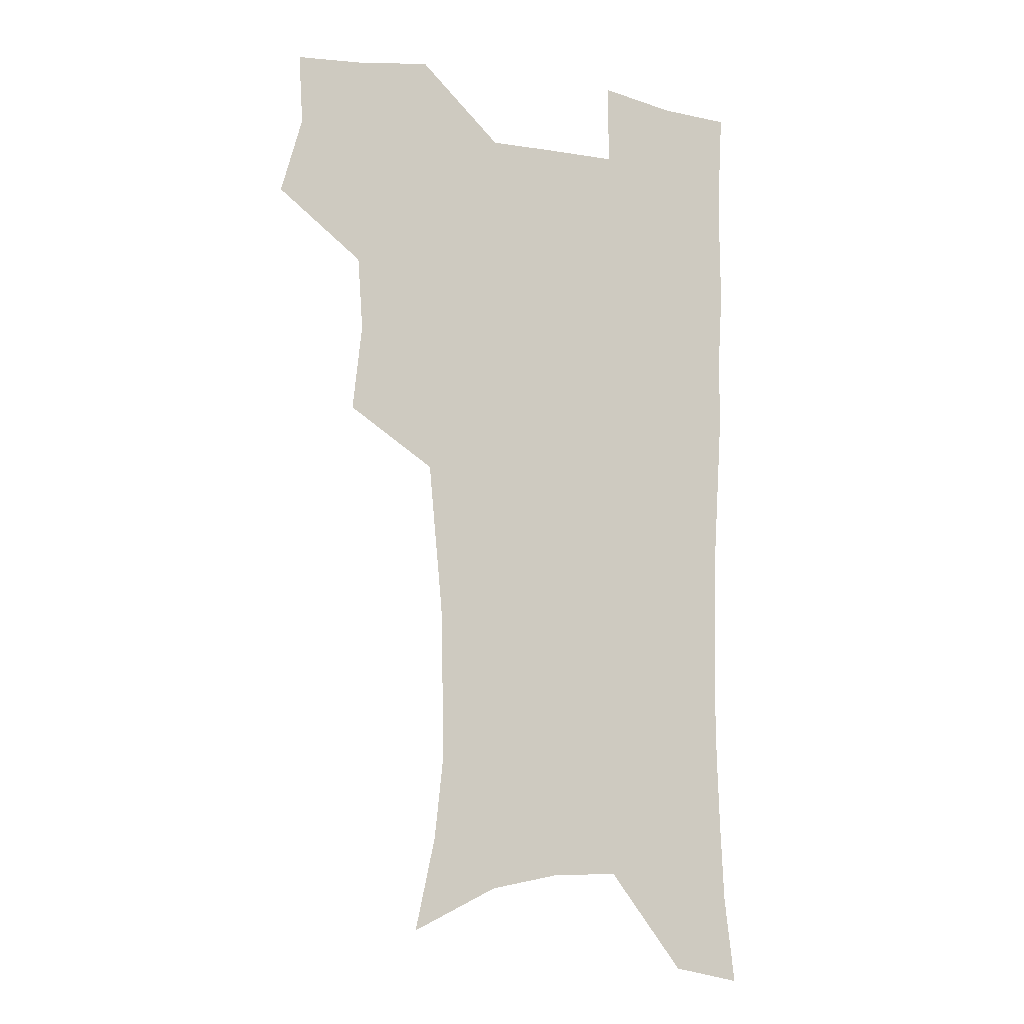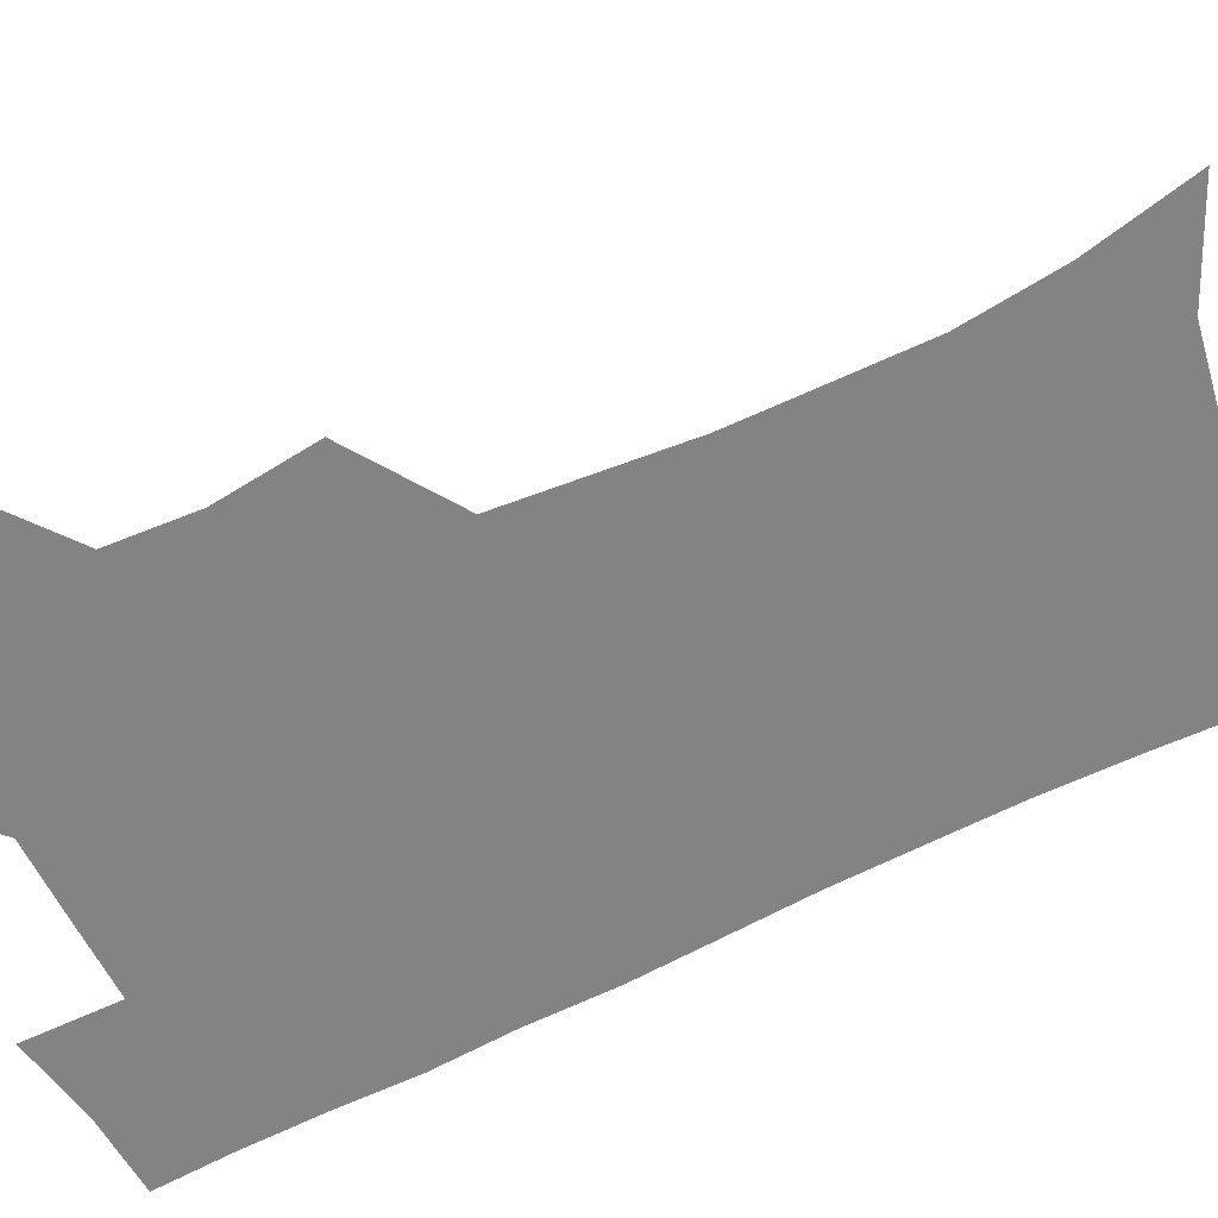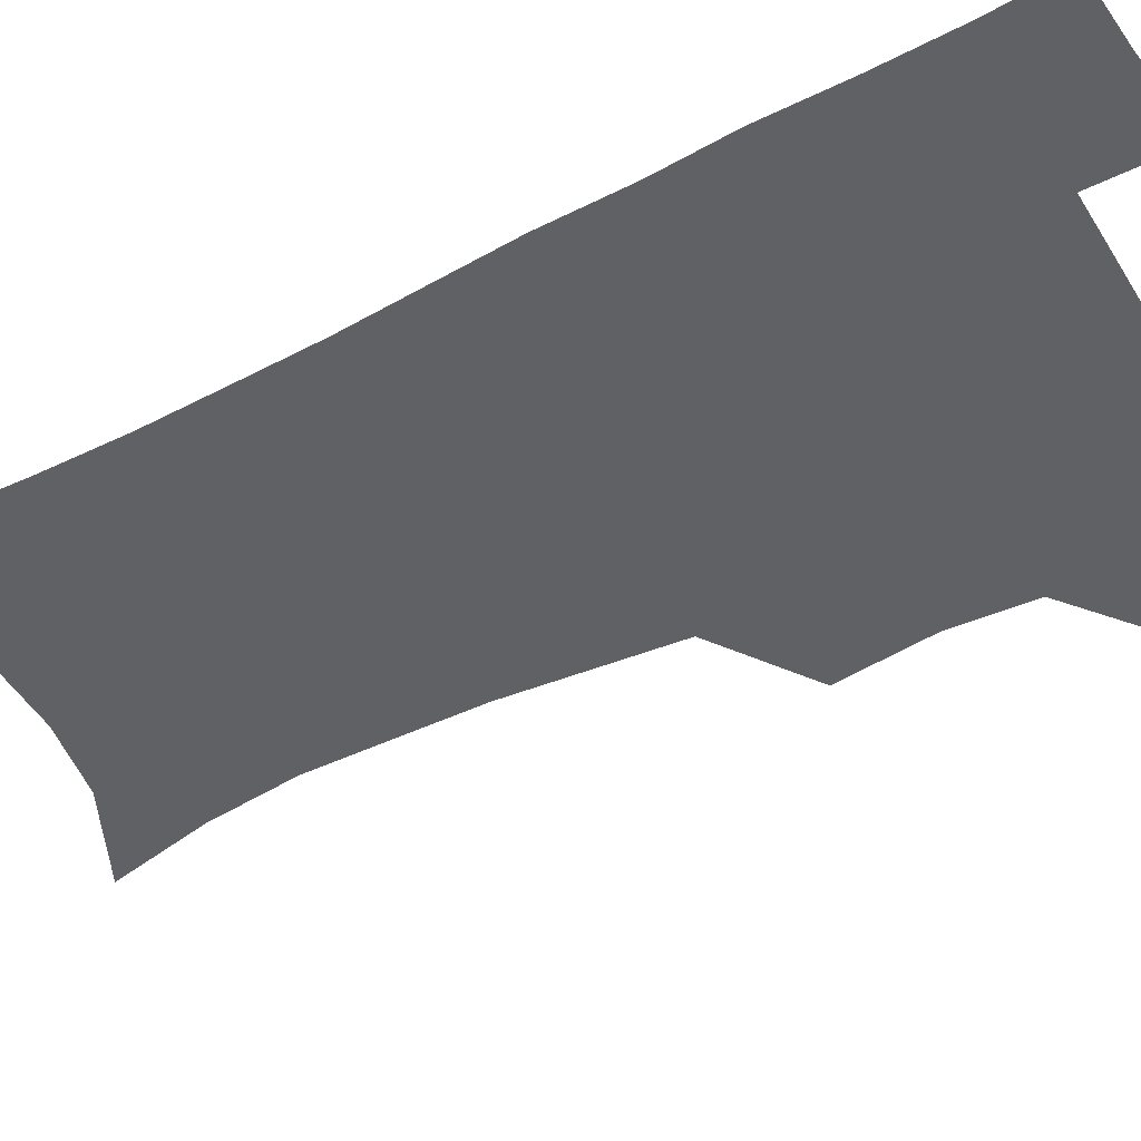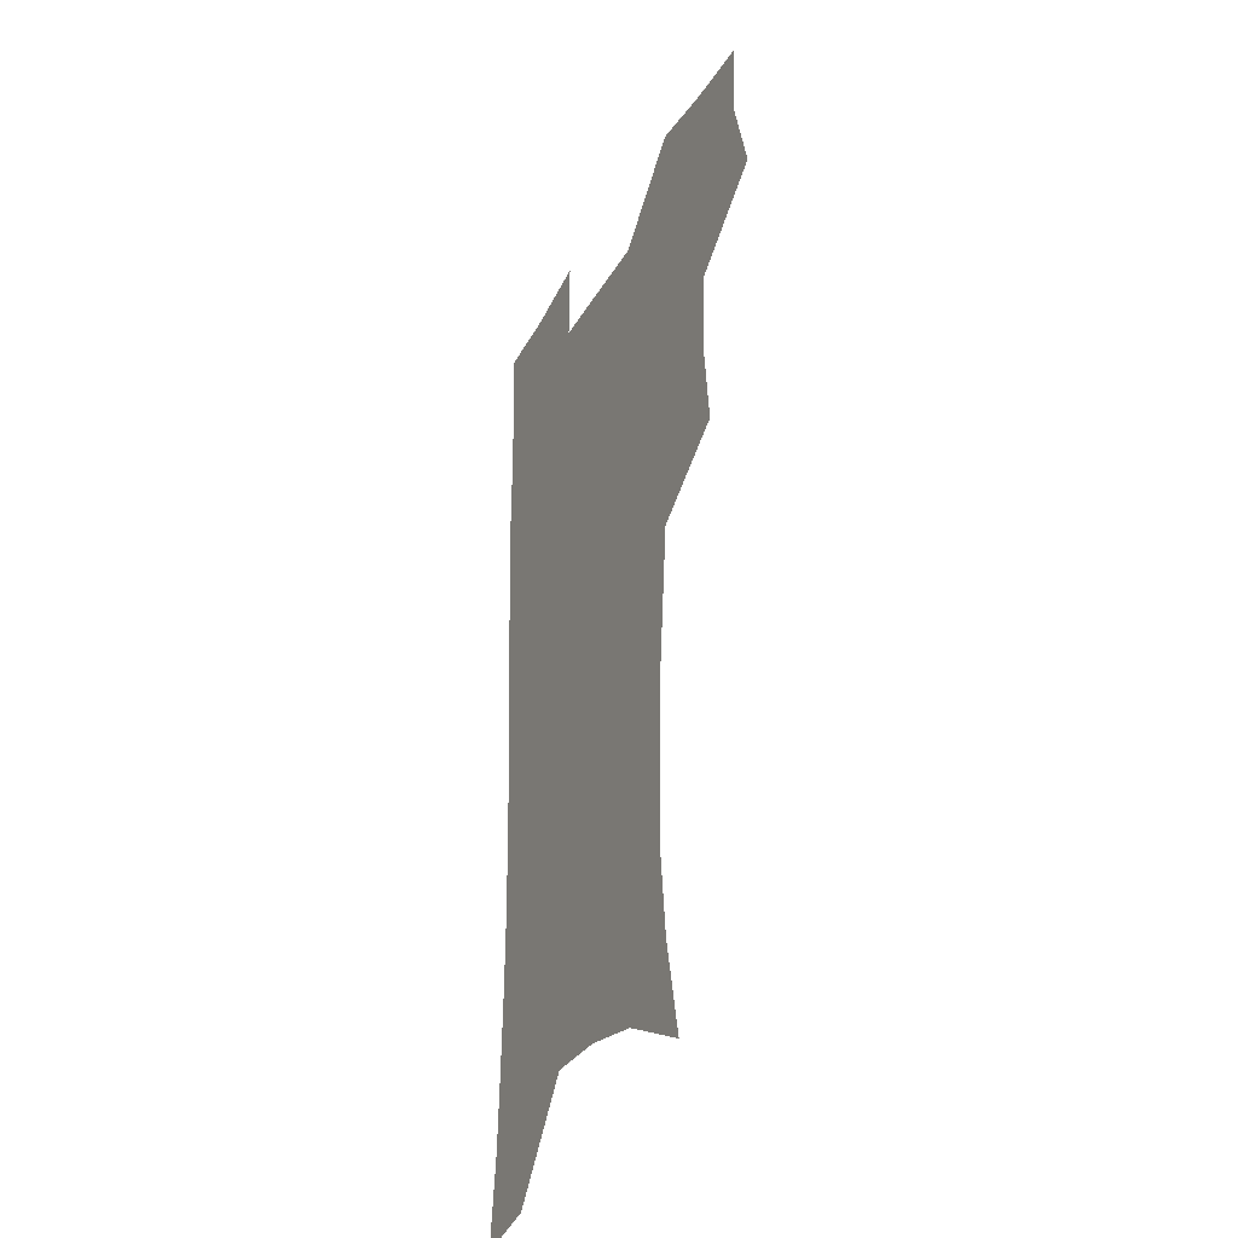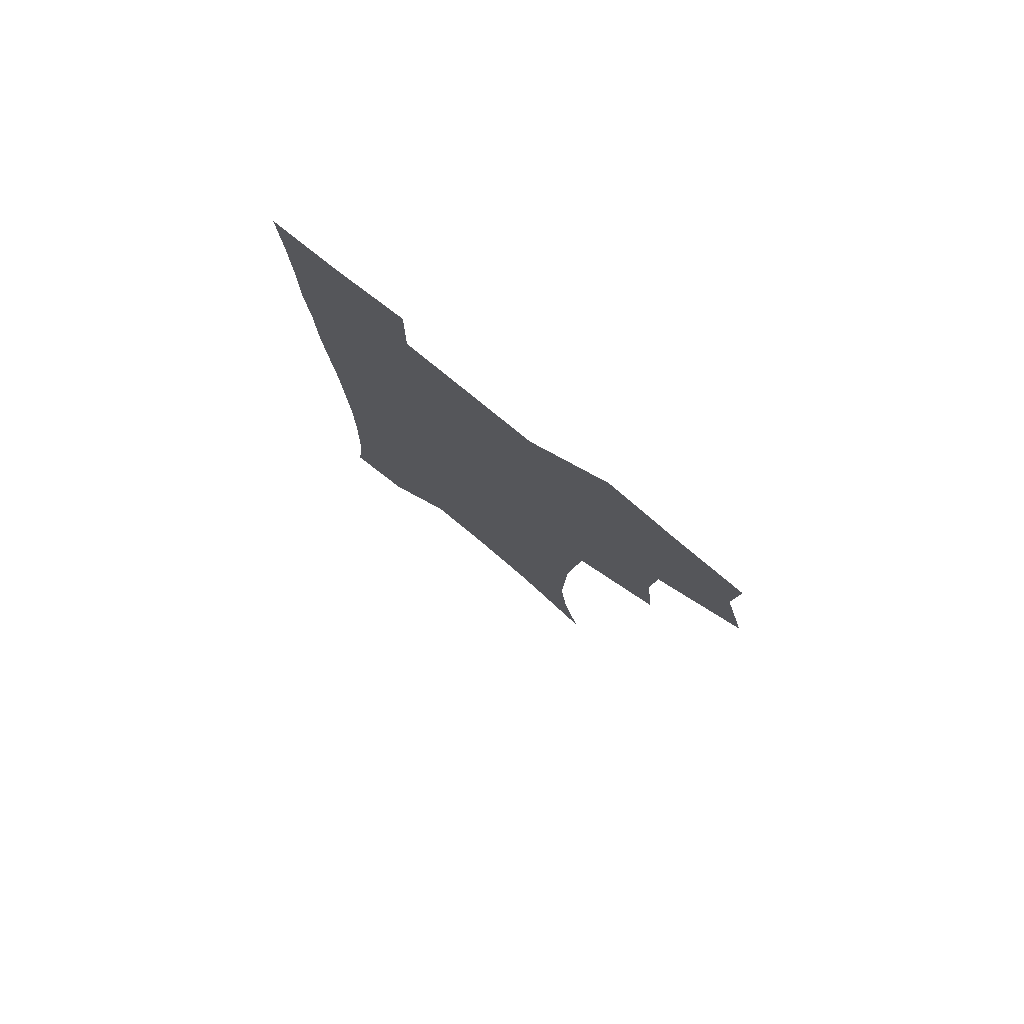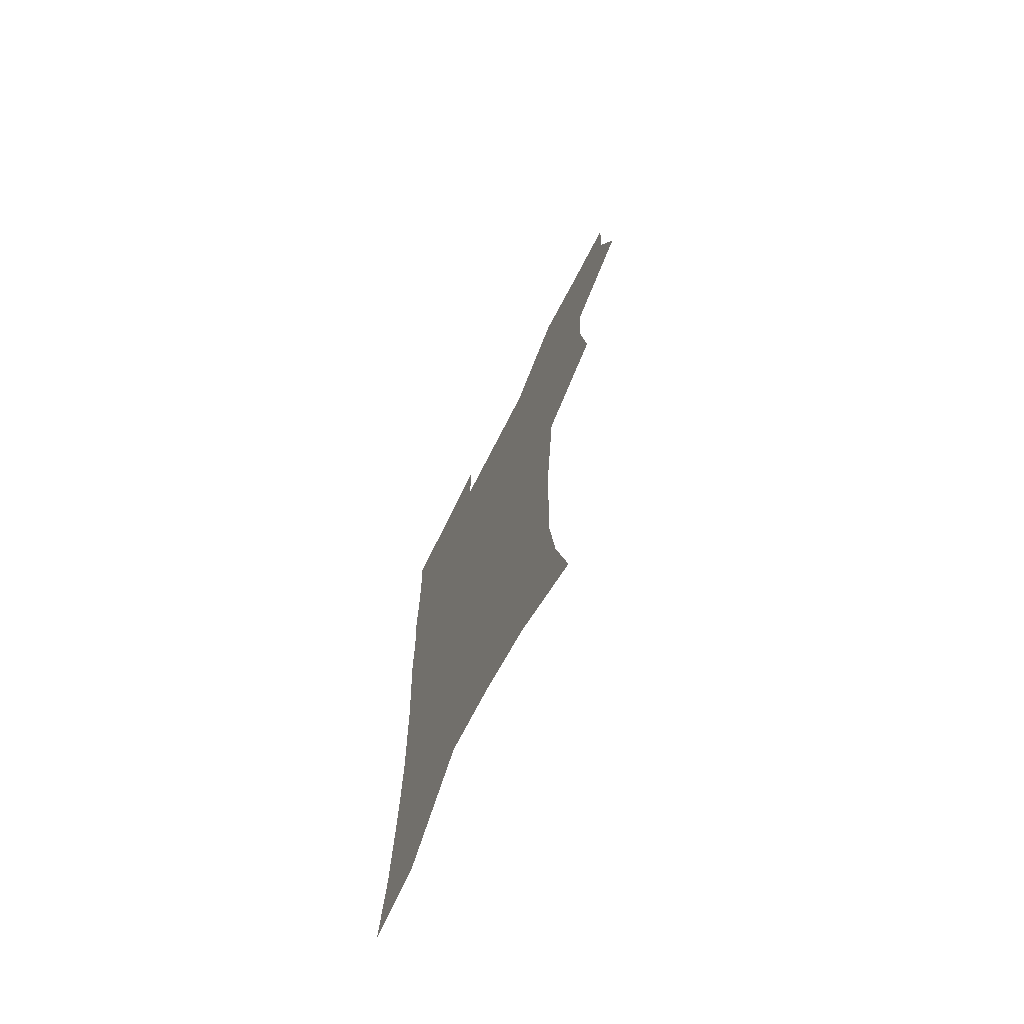
<metadata>
{"format":"obj","ext":"obj","renderer":"f3d","projection":"perspective","resolution":1024,"background":"white","views":[{"elev":-10.1,"azim":-22.6,"up":"+Y"},{"elev":-61.1,"azim":-63.4,"up":"+Z"},{"elev":-46.4,"azim":119.8,"up":"+Z"},{"elev":-32.6,"azim":-115.4,"up":"+Y"},{"elev":79.7,"azim":-140.9,"up":"+Y"},{"elev":-72.2,"azim":-117.0,"up":"+Y"}]}
</metadata>
<code>
v 473.9 504.7 0
v 482.8 537.1 0
v 481.1 566.5 0
v 507.8 410.8 0
v 511.7 446.7 0
v 509.6 477.2 0
v 516.3 510.2 0
v 514.1 538.7 0
v 511 568.5 0
v 538.7 189.3 0
v 546.9 227.4 0
v 550.6 261.9 0
v 550.1 292.3 0
v 549.4 325.4 0
v 546.5 356 0
v 543.6 387.3 0
v 545.1 422 0
v 544.1 451.8 0
v 545.3 482.4 0
v 545.6 511.2 0
v 543.8 540.2 0
v 539.8 572.7 0
v 574 206.5 0
v 577.5 240.7 0
v 578.1 272.2 0
v 577.1 302 0
v 576.9 334.6 0
v 576 365.8 0
v 575 396.2 0
v 574.1 425.5 0
v 574 454.7 0
v 574.7 483.6 0
v 575.7 511.9 0
v 574 540.2 0
v 602.8 211.9 0
v 603.5 244.3 0
v 603.8 277.6 0
v 603.4 308.3 0
v 602.9 338.3 0
v 602.5 368.4 0
v 602.4 399.4 0
v 602.7 429 0
v 603 457.2 0
v 603 484.4 0
v 603.3 512.3 0
v 602.8 540.4 0
v 630.4 212.5 0
v 629.2 247.7 0
v 628.7 279.1 0
v 628.5 309.3 0
v 628.4 339.6 0
v 629 366.7 0
v 628.8 399.6 0
v 629.4 428 0
v 629.7 456.9 0
v 630.8 484 0
v 631.1 512.5 0
v 631.3 540.3 0
v 630.9 574.3 0
v 661.5 171.5 0
v 657 209.3 0
v 655 243.4 0
v 653.9 275.6 0
v 654.4 305.1 0
v 653.8 337 0
v 655.2 365.3 0
v 657.1 393.9 0
v 656.6 425.6 0
v 658.1 454 0
v 659 482.6 0
v 658.9 511.8 0
v 659.9 539.8 0
v 662 568.8 0
v 689.5 165.7 0
v 685.2 201.3 0
v 683.6 233.2 0
v 682.5 265.1 0
v 682.1 296.3 0
v 682.8 327 0
v 683.6 357.7 0
v 685.5 387.8 0
v 687.3 418.2 0
v 687.5 449.9 0
v 689.2 479.3 0
v 688.9 509.7 0
v 689.4 538.7 0
v 690.8 567.2 0
f 6 7 1
f 1 7 2
f 7 8 2
f 2 8 3
f 8 9 3
f 16 17 4
f 4 17 5
f 17 18 5
f 5 18 6
f 18 19 6
f 6 19 7
f 19 20 7
f 7 20 8
f 20 21 8
f 8 21 9
f 21 22 9
f 10 23 11
f 23 24 11
f 11 24 12
f 24 25 12
f 12 25 13
f 25 26 13
f 13 26 14
f 26 27 14
f 14 27 15
f 27 28 15
f 15 28 16
f 28 29 16
f 16 29 17
f 29 30 17
f 17 30 18
f 30 31 18
f 18 31 19
f 31 32 19
f 19 32 20
f 32 33 20
f 20 33 21
f 33 34 21
f 21 34 22
f 23 35 24
f 35 36 24
f 24 36 25
f 36 37 25
f 25 37 26
f 37 38 26
f 26 38 27
f 38 39 27
f 27 39 28
f 39 40 28
f 28 40 29
f 40 41 29
f 29 41 30
f 41 42 30
f 30 42 31
f 42 43 31
f 31 43 32
f 43 44 32
f 32 44 33
f 44 45 33
f 33 45 34
f 45 46 34
f 35 47 36
f 47 48 36
f 36 48 37
f 48 49 37
f 37 49 38
f 49 50 38
f 38 50 39
f 50 51 39
f 39 51 40
f 51 52 40
f 40 52 41
f 52 53 41
f 41 53 42
f 53 54 42
f 42 54 43
f 54 55 43
f 43 55 44
f 55 56 44
f 44 56 45
f 56 57 45
f 45 57 46
f 57 58 46
f 60 61 47
f 47 61 48
f 61 62 48
f 48 62 49
f 62 63 49
f 49 63 50
f 63 64 50
f 50 64 51
f 64 65 51
f 51 65 52
f 65 66 52
f 52 66 53
f 66 67 53
f 53 67 54
f 67 68 54
f 54 68 55
f 68 69 55
f 55 69 56
f 69 70 56
f 56 70 57
f 70 71 57
f 57 71 58
f 71 72 58
f 58 72 59
f 72 73 59
f 60 74 61
f 74 75 61
f 61 75 62
f 75 76 62
f 62 76 63
f 76 77 63
f 63 77 64
f 77 78 64
f 64 78 65
f 78 79 65
f 65 79 66
f 79 80 66
f 66 80 67
f 80 81 67
f 67 81 68
f 81 82 68
f 68 82 69
f 82 83 69
f 69 83 70
f 83 84 70
f 70 84 71
f 84 85 71
f 71 85 72
f 85 86 72
f 72 86 73
f 86 87 73

</code>
